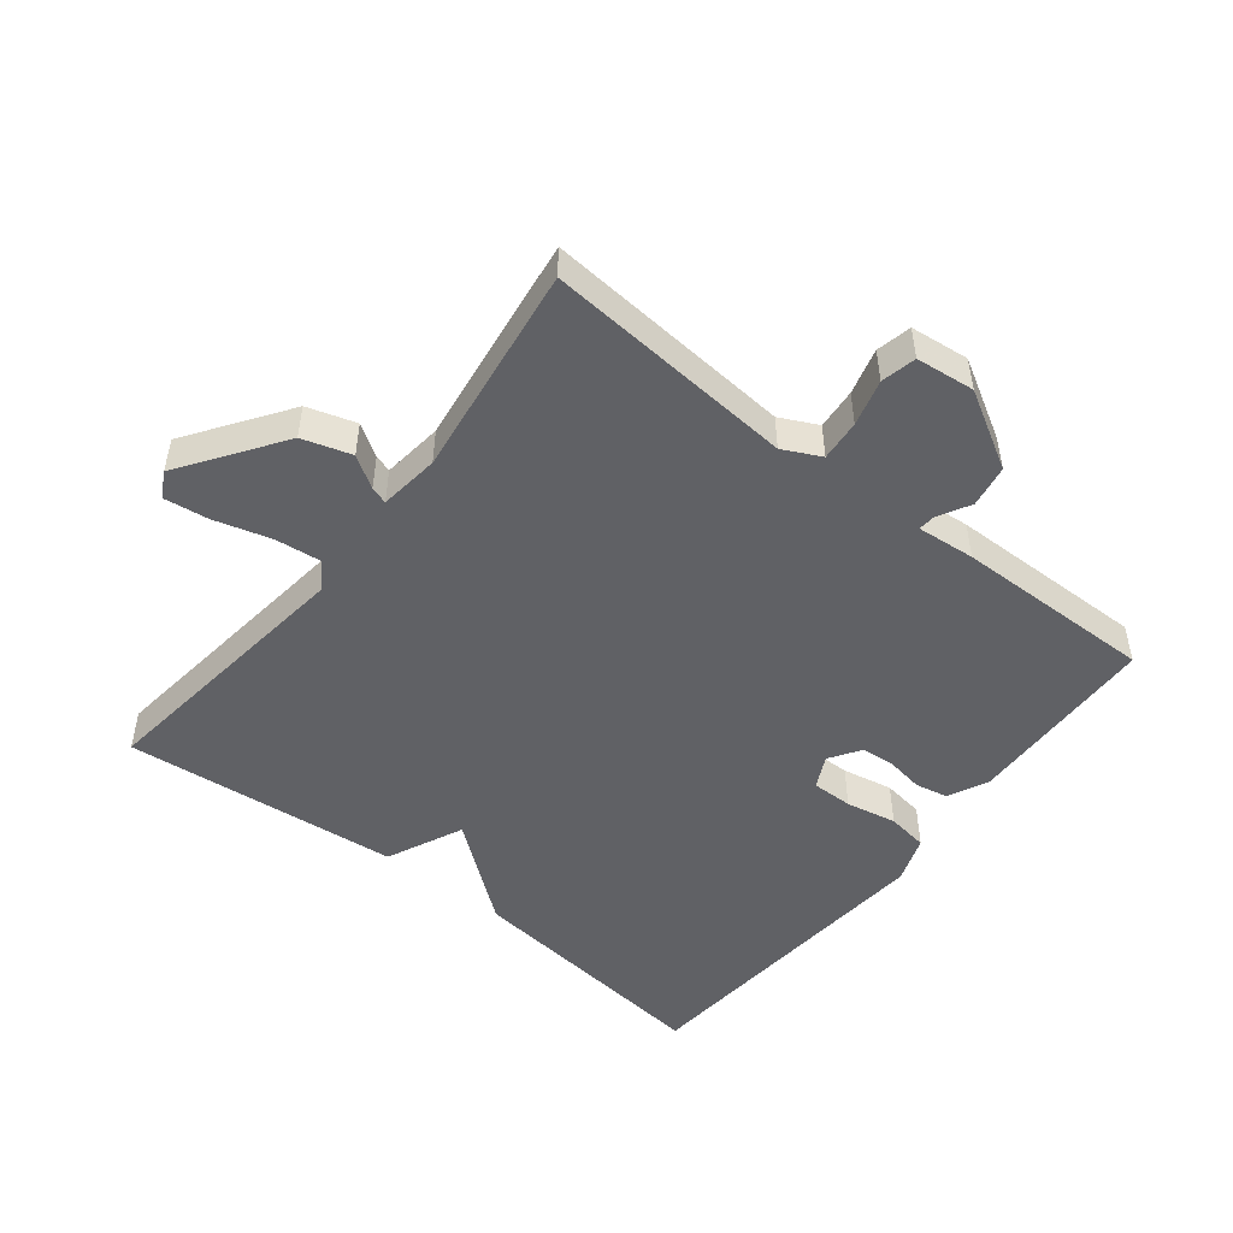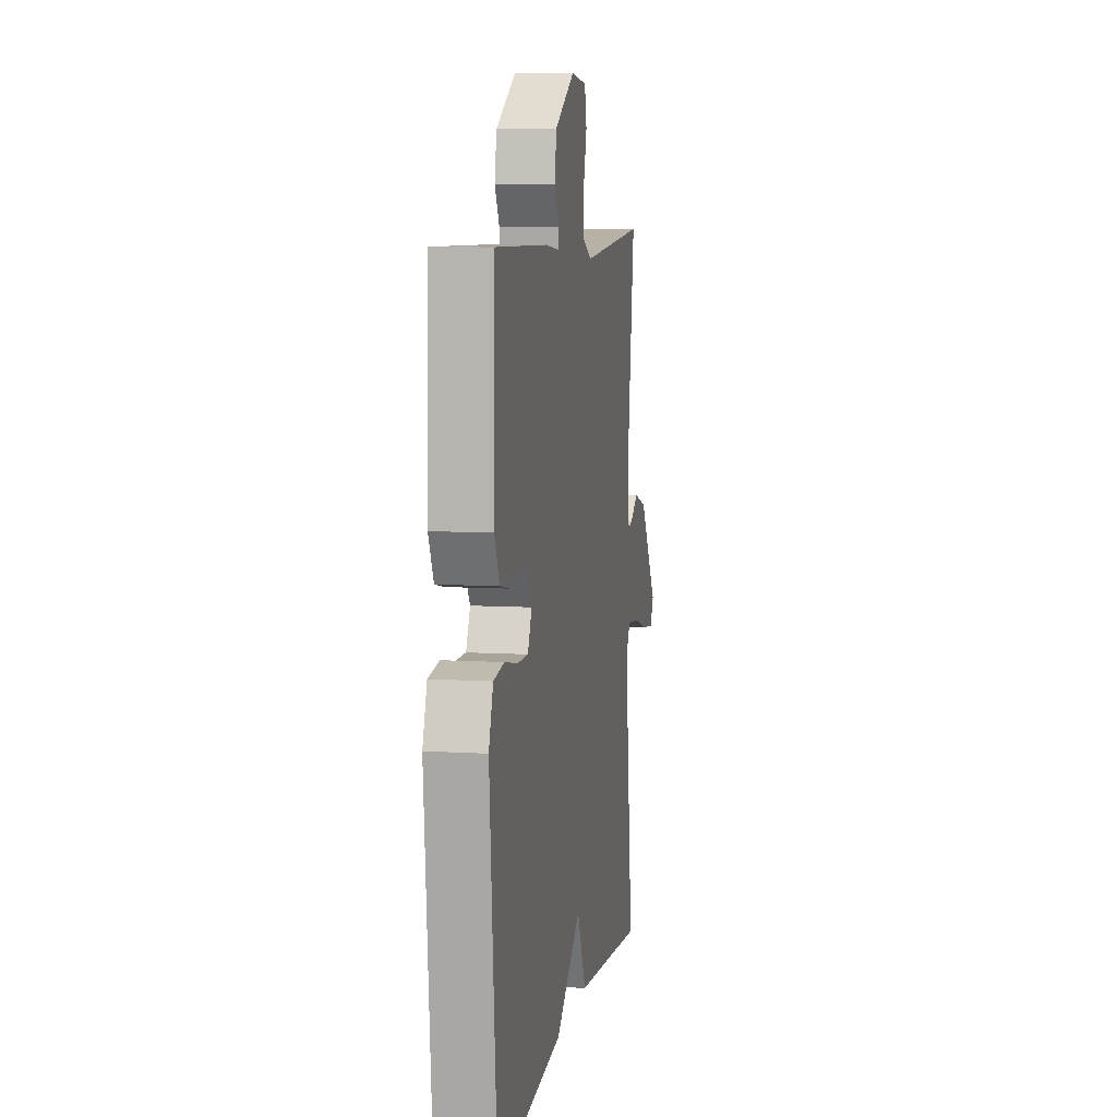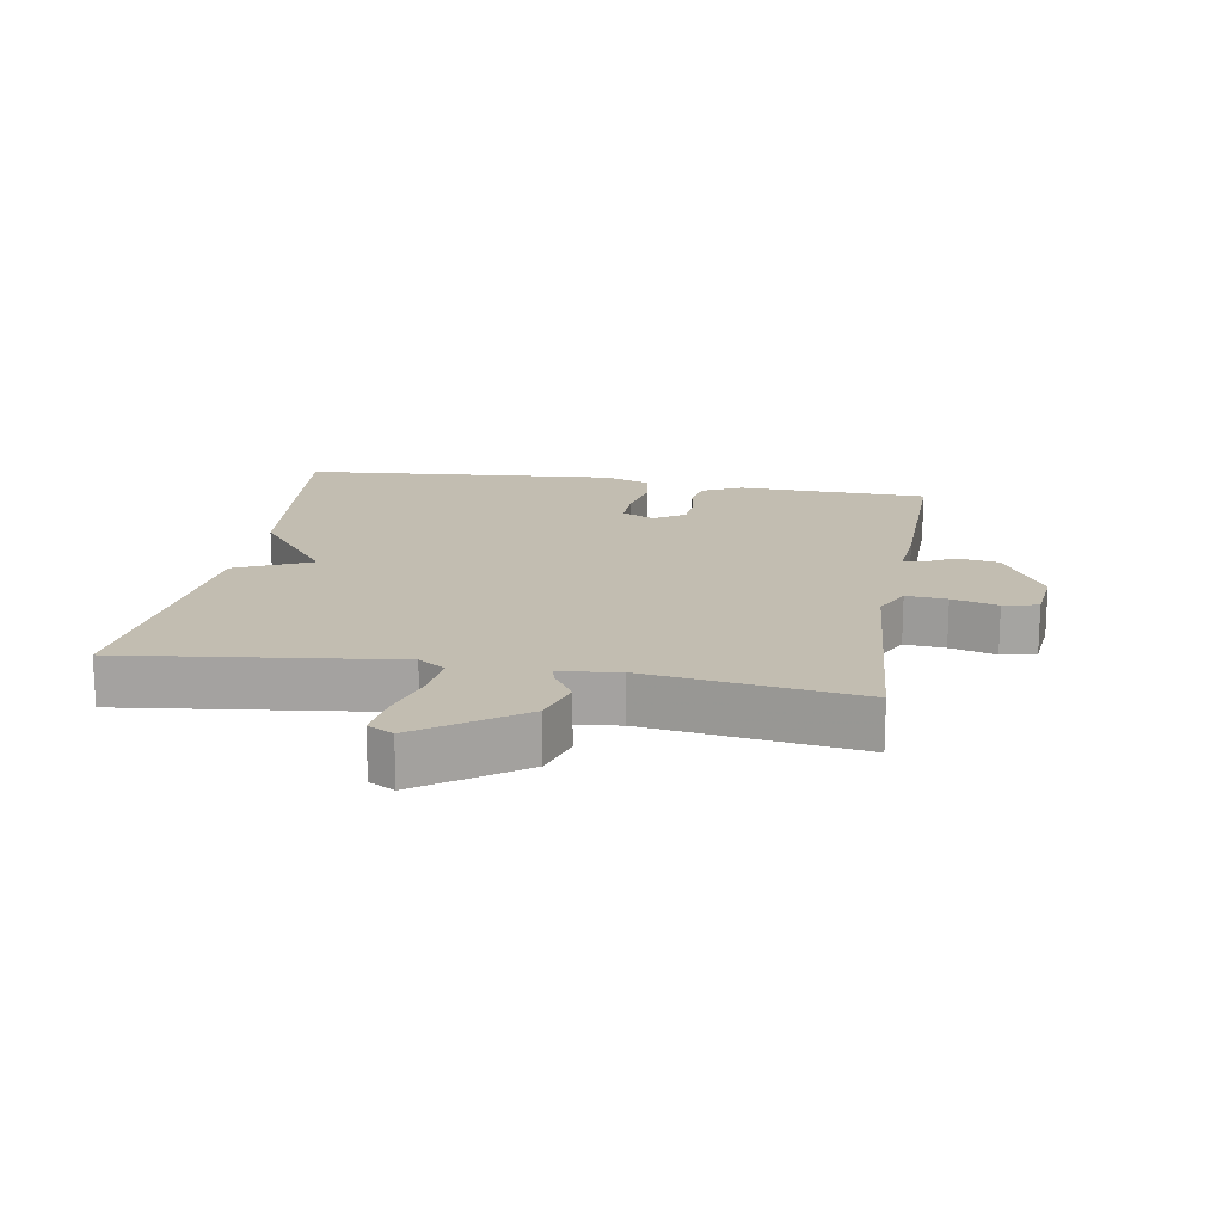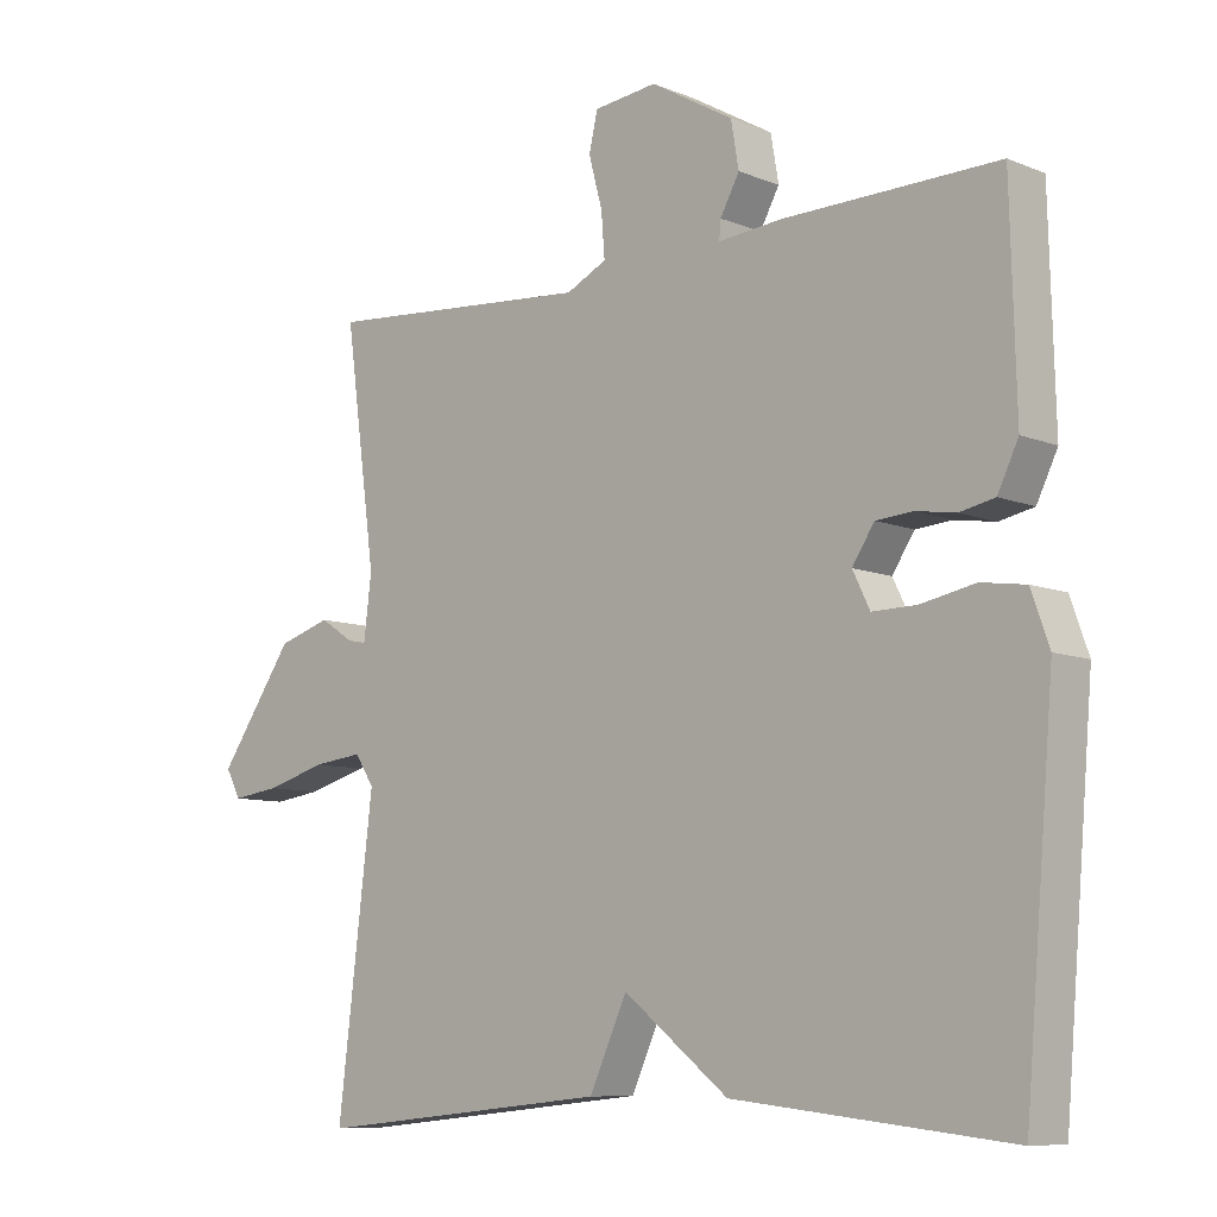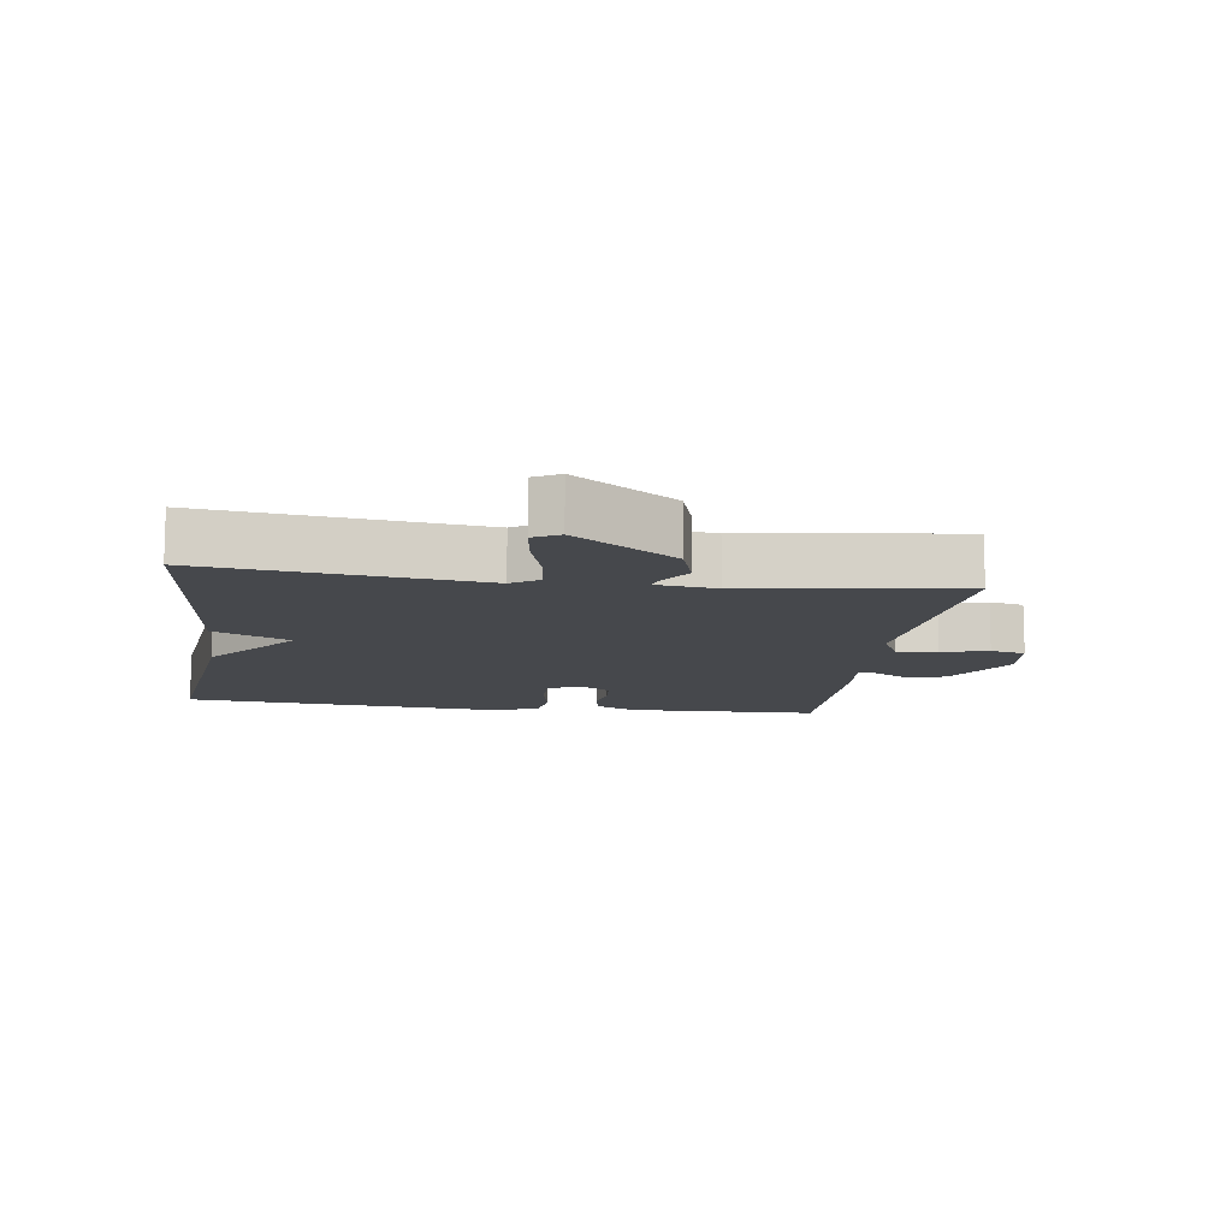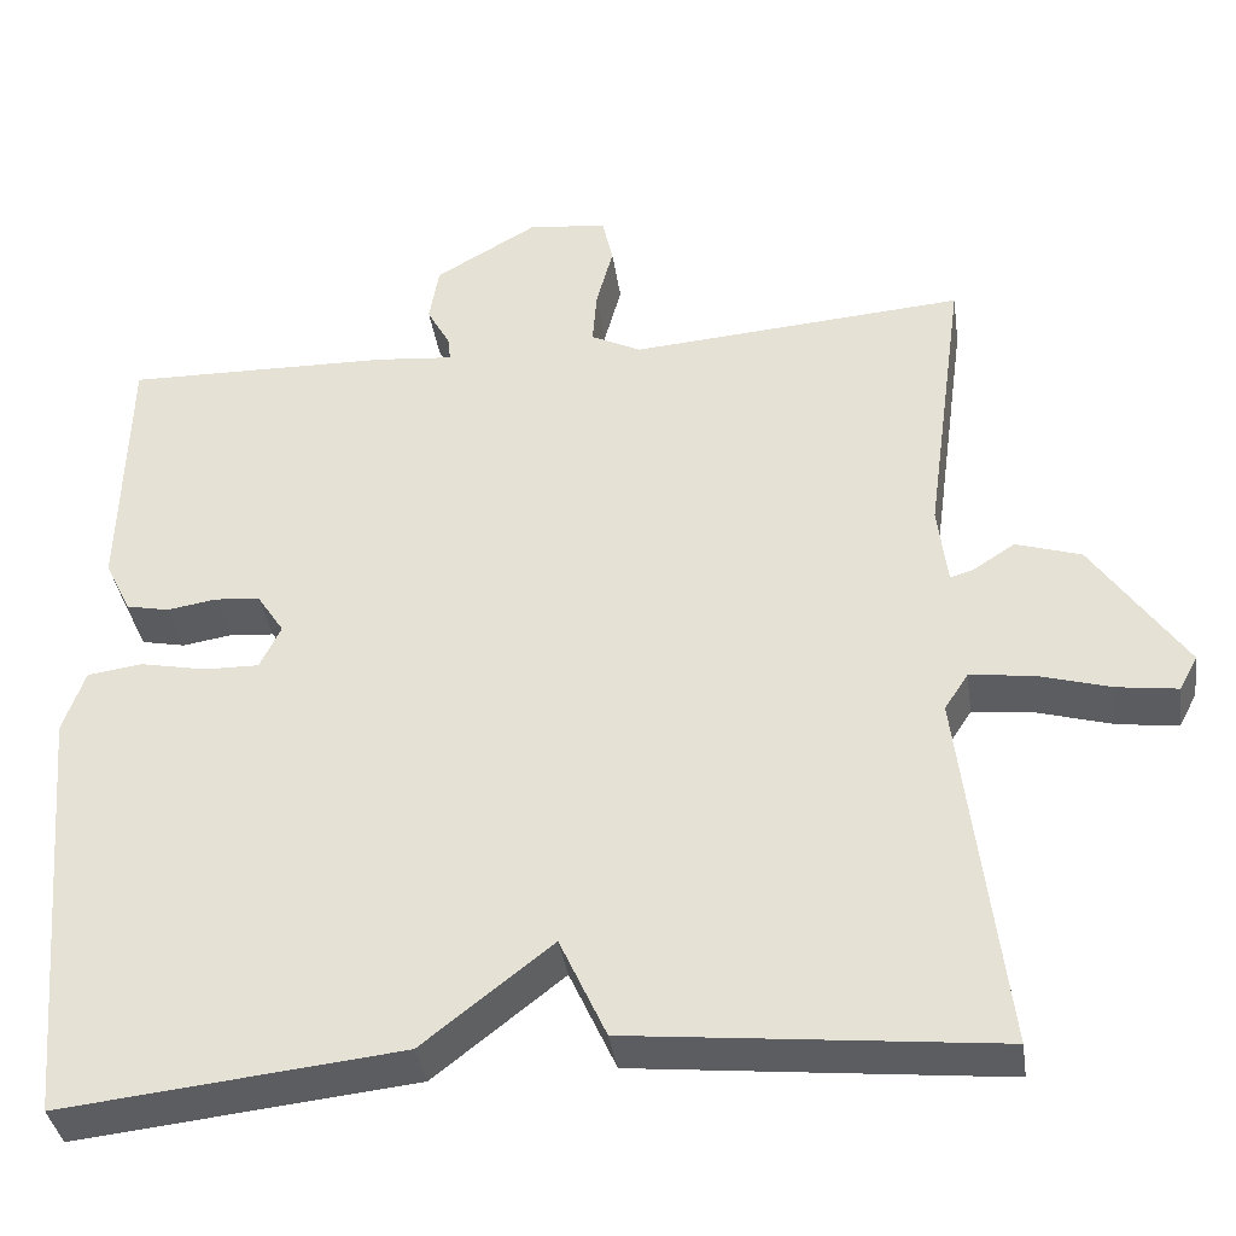
<metadata>
{"format":"obj","ext":"obj","renderer":"f3d","projection":"perspective","resolution":1024,"background":"white","views":[{"elev":-49.7,"azim":-38.3,"up":"+Y"},{"elev":8.1,"azim":99.7,"up":"+Z"},{"elev":16.9,"azim":-80.4,"up":"+Y"},{"elev":-8.7,"azim":42.7,"up":"+Z"},{"elev":-11.2,"azim":-98.0,"up":"+Y"},{"elev":-36.9,"azim":-171.8,"up":"+Z"}]}
</metadata>
<code>
v -0.5 0.07 -0.5
v -0.45 0.07 -0.089
v -0.477 0.07 -0.048
v -0.547 0.07 -0.056
v -0.632 0.07 -0.08
v -0.7 0.07 -0.089
v -0.721 0.07 -0.05
v -0.615 0.07 0.102
v -0.541 0.07 0.125
v -0.493 0.07 0.094
v -0.467 0.07 0.086
v -0.456 0.07 0.177
v -0.5 0.07 0.5
v -0.121 0.07 0.47
v -0.064 0.07 0.498
v -0.069 0.07 0.56
v -0.088 0.07 0.63
v -0.076 0.07 0.683
v 0.013 0.07 0.693
v 0.129 0.07 0.626
v 0.14 0.07 0.562
v 0.113 0.07 0.513
v 0.111 0.07 0.487
v 0.199 0.07 0.495
v 0.5 0.07 0.5
v 0.508 0.07 0.208
v 0.479 0.07 0.148
v 0.43 0.07 0.138
v 0.374 0.07 0.147
v 0.323 0.07 0.143
v 0.292 0.07 0.096
v 0.316 0.07 0.047
v 0.378 0.07 0.048
v 0.454 0.07 0.063
v 0.516 0.07 0.054
v 0.541 0.07 -0.017
v 0.5 0.07 -0.5
v 0.115 0.07 -0.458
v -0.032 0.07 -0.343
v -0.085 0.07 -0.458
v -0.5 0 -0.5
v -0.45 0 -0.089
v -0.477 0 -0.048
v -0.547 0 -0.056
v -0.632 0 -0.08
v -0.7 0 -0.089
v -0.721 0 -0.05
v -0.615 0 0.102
v -0.541 0 0.125
v -0.493 0 0.094
v -0.467 0 0.086
v -0.456 0 0.177
v -0.5 0 0.5
v -0.121 0 0.47
v -0.064 0 0.498
v -0.069 0 0.56
v -0.088 0 0.63
v -0.076 0 0.683
v 0.013 0 0.693
v 0.129 0 0.626
v 0.14 0 0.562
v 0.113 0 0.513
v 0.111 0 0.487
v 0.199 0 0.495
v 0.5 0 0.5
v 0.508 0 0.208
v 0.479 0 0.148
v 0.43 0 0.138
v 0.374 0 0.147
v 0.323 0 0.143
v 0.292 0 0.096
v 0.316 0 0.047
v 0.378 0 0.048
v 0.454 0 0.063
v 0.516 0 0.054
v 0.541 0 -0.017
v 0.5 0 -0.5
v 0.115 0 -0.458
v -0.032 0 -0.343
v -0.085 0 -0.458
f 39 40 1 2
f 37 38 39
f 36 37 39
f 35 36 39
f 34 35 39
f 33 34 39
f 39 2 3
f 33 39 3
f 32 33 3
f 31 32 3 4
f 30 31 4
f 27 28 29
f 26 27 29
f 25 26 29
f 24 25 29
f 23 24 29
f 23 29 30
f 20 21 22
f 19 20 22
f 18 19 22
f 17 18 22
f 16 17 22
f 15 16 22 23
f 23 30 4
f 15 23 4
f 14 15 4
f 8 9 10
f 7 8 10
f 6 7 10
f 5 6 10
f 4 5 10
f 4 10 11
f 14 4 11
f 12 13 14
f 11 12 14
f 42 41 80 79
f 79 78 77
f 79 77 76
f 79 76 75
f 79 75 74
f 79 74 73
f 43 42 79
f 43 79 73
f 43 73 72
f 44 43 72 71
f 44 71 70
f 69 68 67
f 69 67 66
f 69 66 65
f 69 65 64
f 69 64 63
f 70 69 63
f 62 61 60
f 62 60 59
f 62 59 58
f 62 58 57
f 62 57 56
f 63 62 56 55
f 44 70 63
f 44 63 55
f 44 55 54
f 50 49 48
f 50 48 47
f 50 47 46
f 50 46 45
f 50 45 44
f 51 50 44
f 51 44 54
f 54 53 52
f 54 52 51
f 1 41 42 2
f 2 42 43 3
f 3 43 44 4
f 4 44 45 5
f 5 45 46 6
f 6 46 47 7
f 7 47 48 8
f 8 48 49 9
f 9 49 50 10
f 10 50 51 11
f 11 51 52 12
f 12 52 53 13
f 13 53 54 14
f 14 54 55 15
f 15 55 56 16
f 16 56 57 17
f 17 57 58 18
f 18 58 59 19
f 19 59 60 20
f 20 60 61 21
f 21 61 62 22
f 22 62 63 23
f 23 63 64 24
f 24 64 65 25
f 25 65 66 26
f 26 66 67 27
f 27 67 68 28
f 28 68 69 29
f 29 69 70 30
f 30 70 71 31
f 31 71 72 32
f 32 72 73 33
f 33 73 74 34
f 34 74 75 35
f 35 75 76 36
f 36 76 77 37
f 37 77 78 38
f 38 78 79 39
f 39 79 80 40
f 40 80 41 1

</code>
